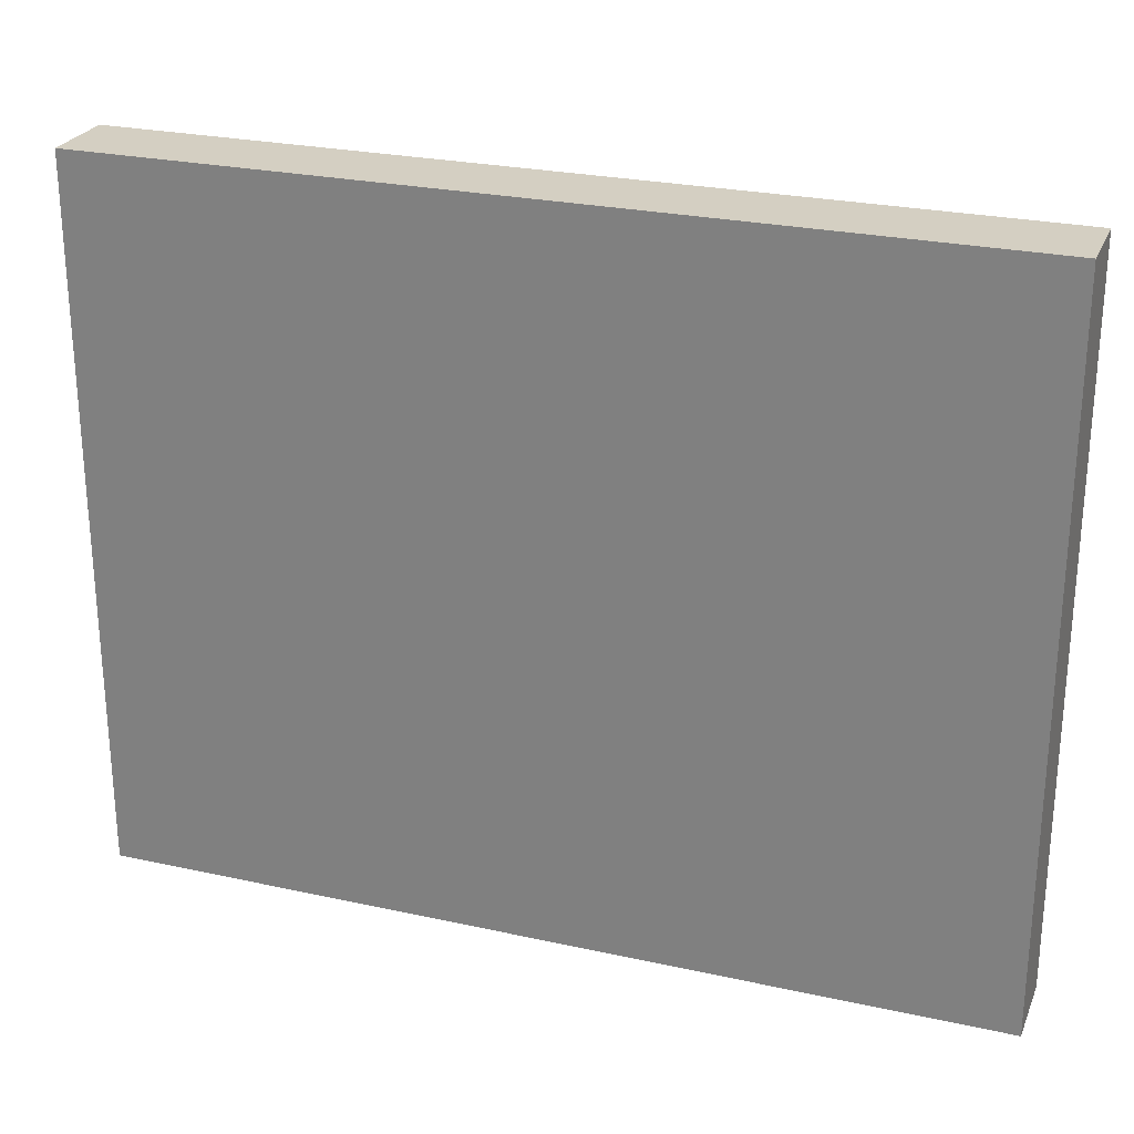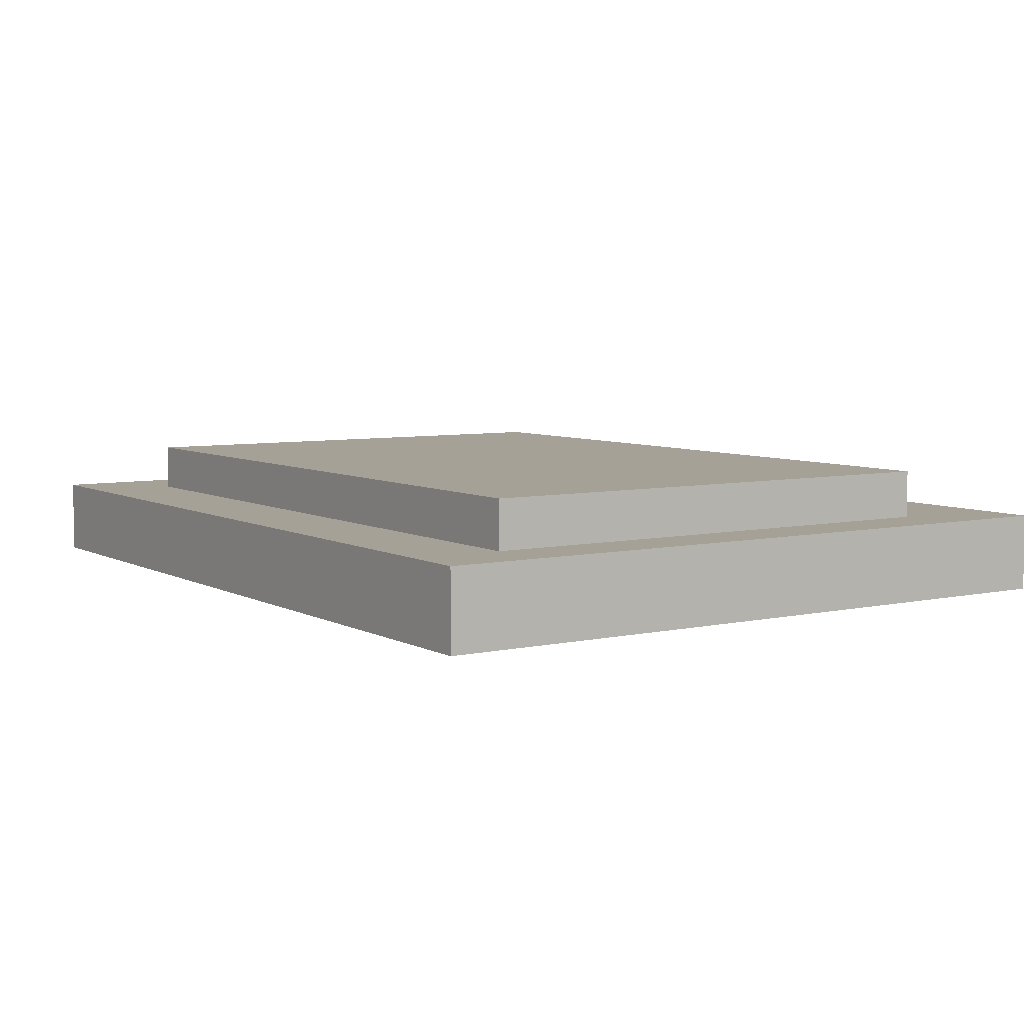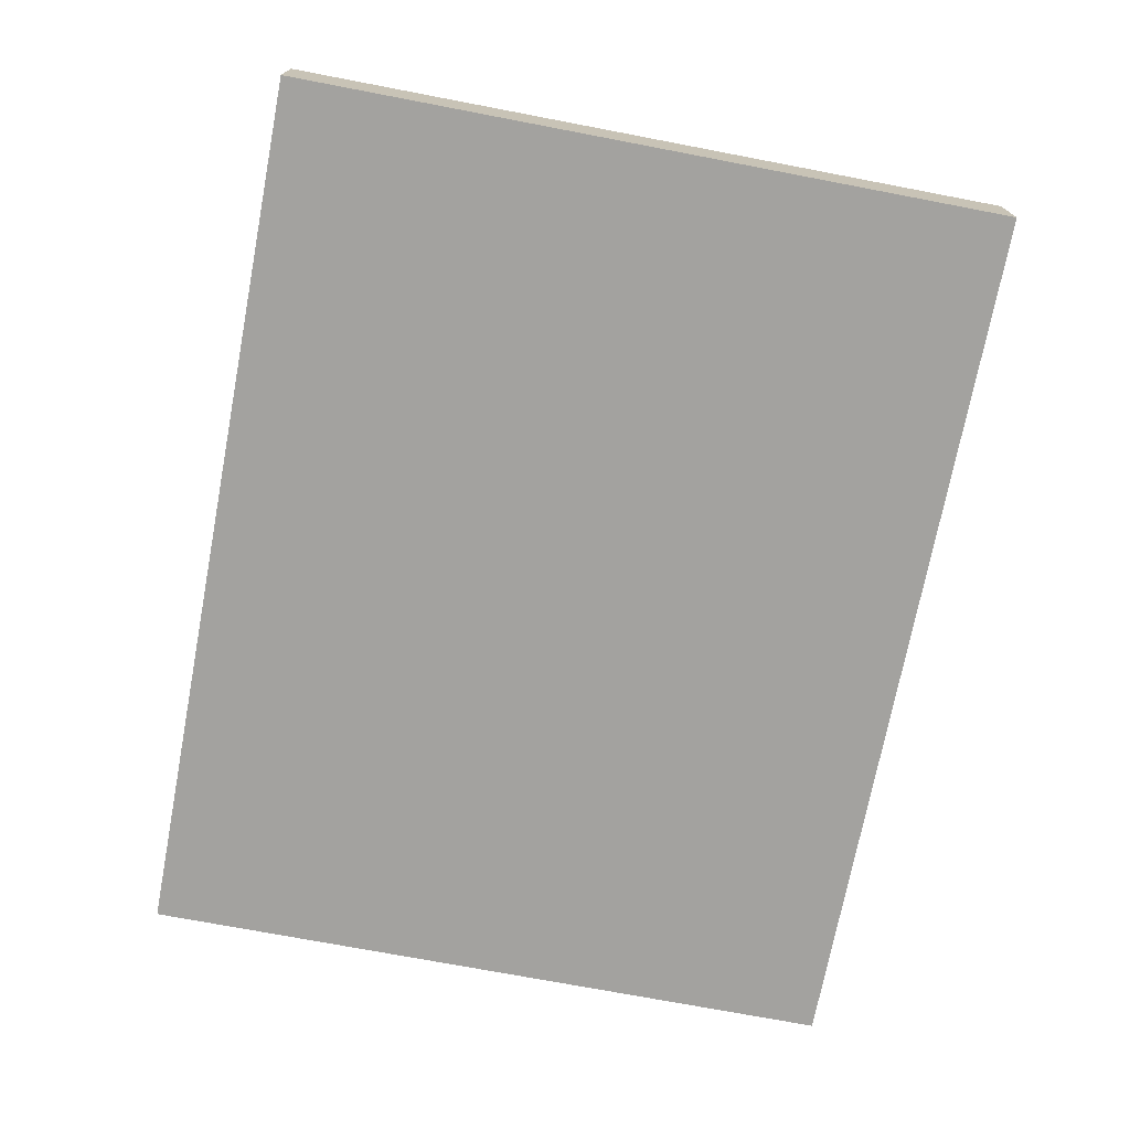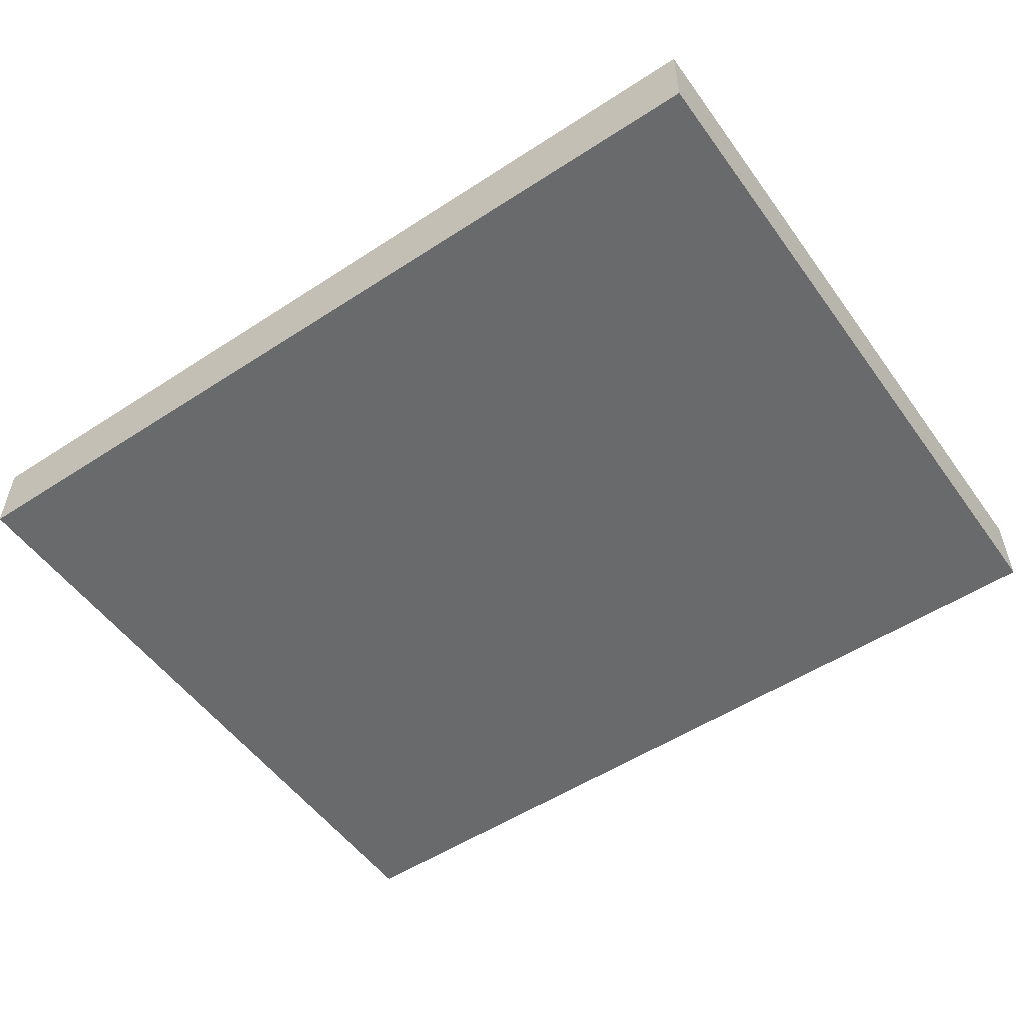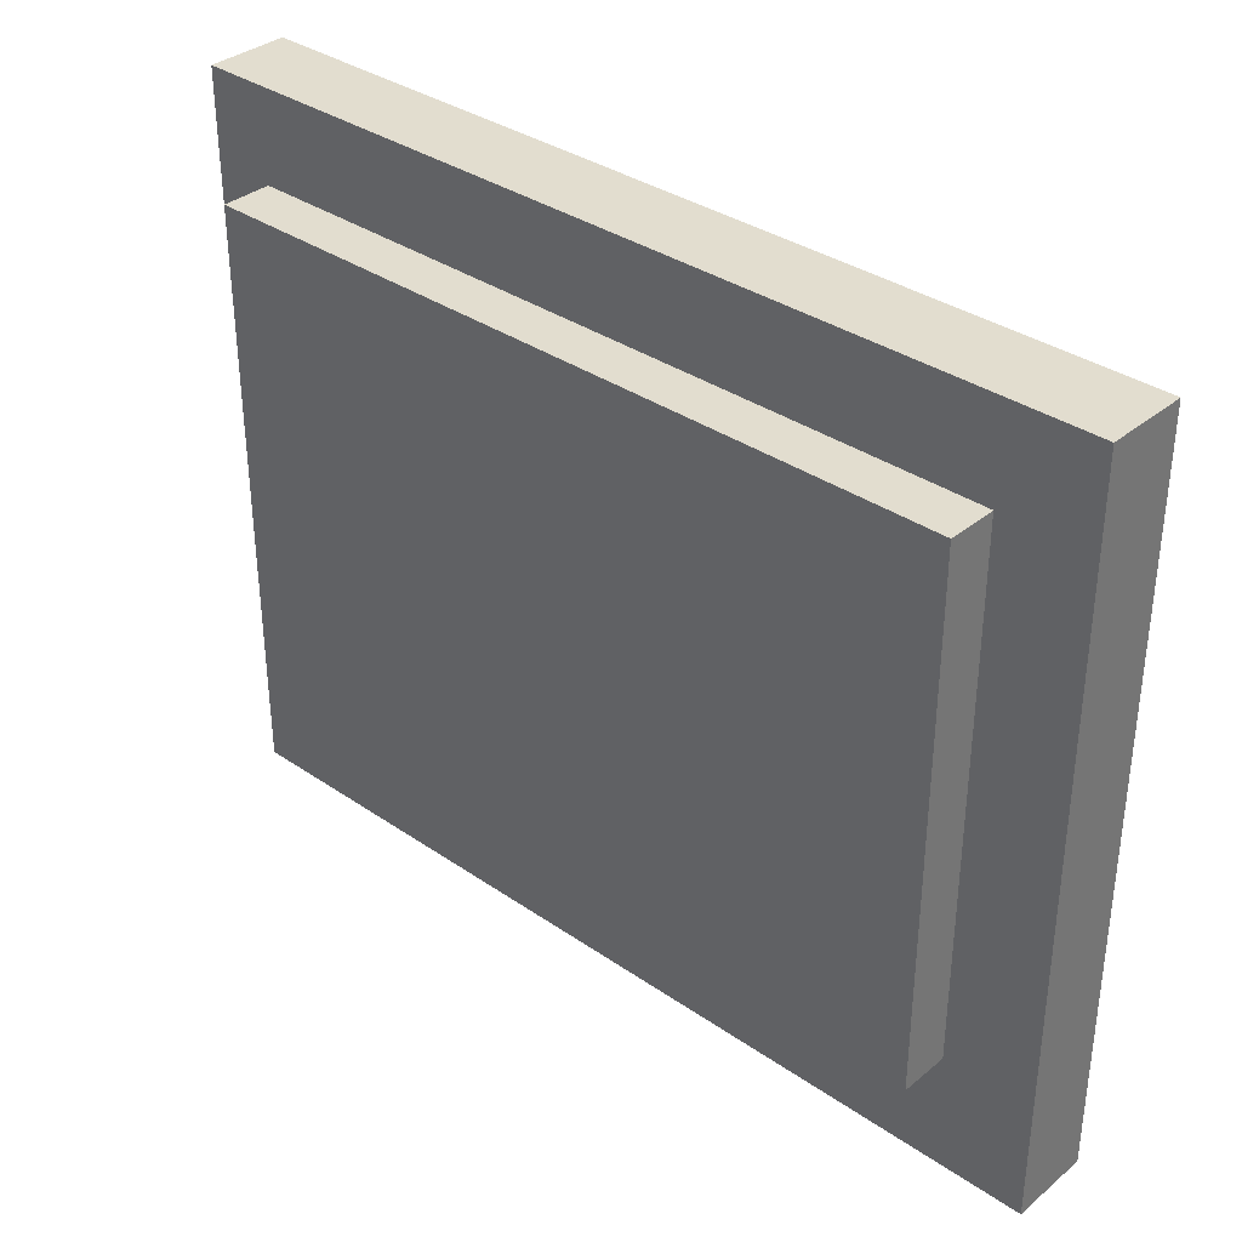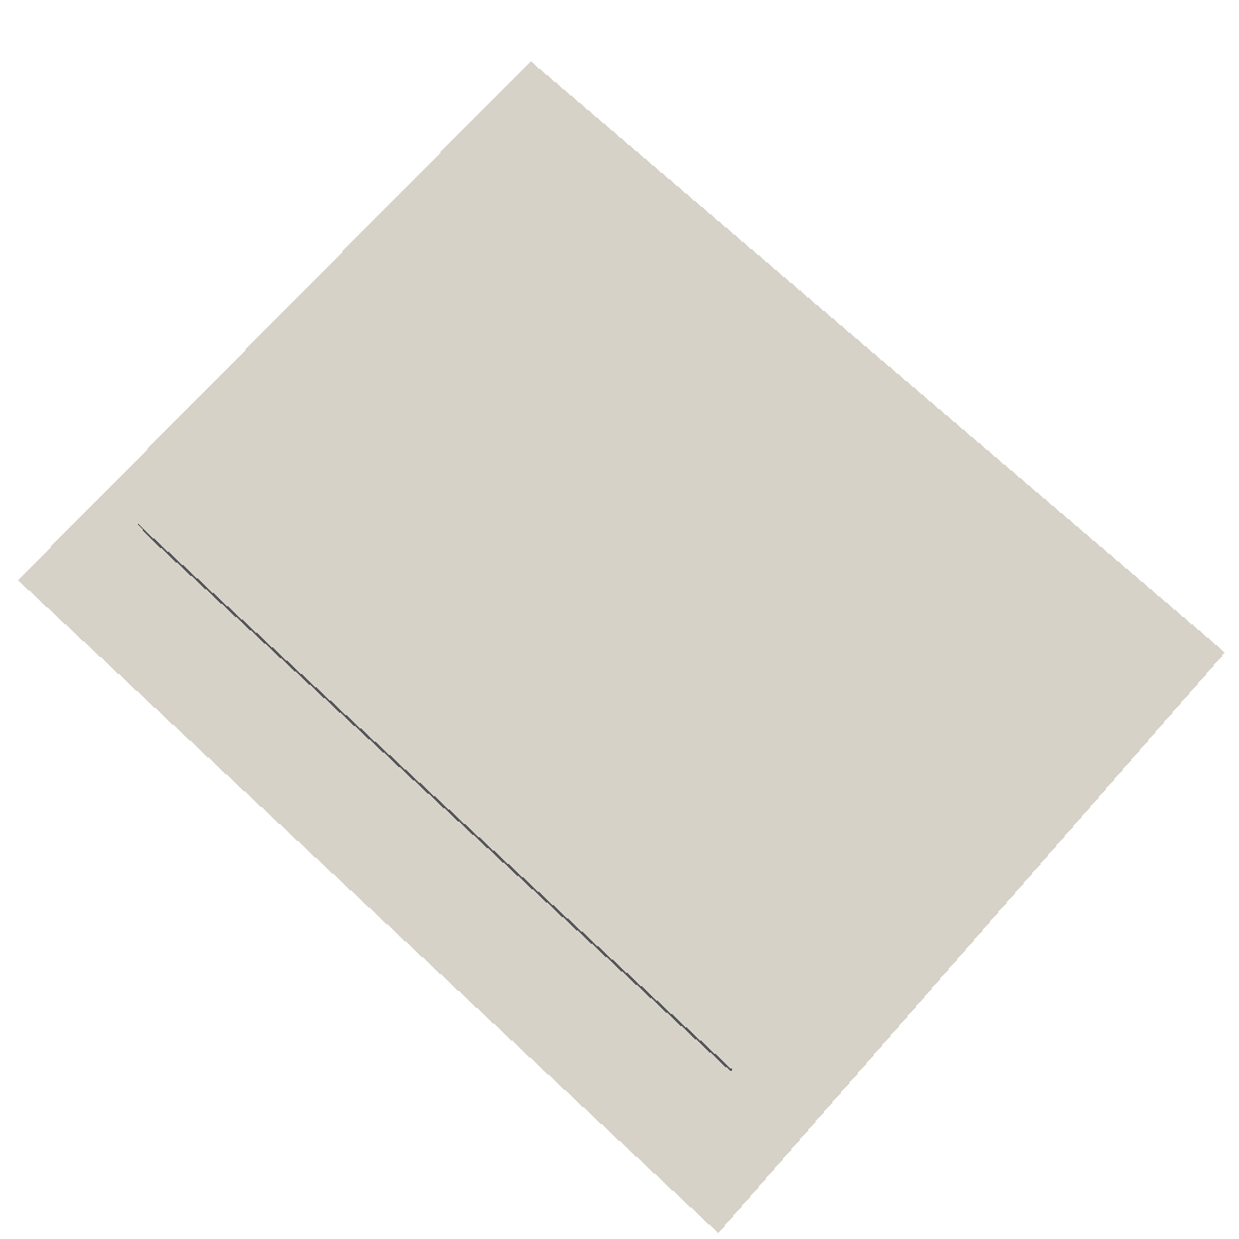
<metadata>
{"format":"obj","ext":"obj","renderer":"f3d","projection":"perspective","resolution":1024,"background":"white","views":[{"elev":25.7,"azim":19.4,"up":"+Z"},{"elev":6.2,"azim":56.5,"up":"+Y"},{"elev":-72.6,"azim":79.2,"up":"+Y"},{"elev":-52.9,"azim":35.0,"up":"+Y"},{"elev":34.9,"azim":-137.5,"up":"+Z"},{"elev":78.1,"azim":-137.7,"up":"+Y"}]}
</metadata>
<code>
o Cube.001_Cube.002
v -0.7967 1.192 -0.663
v -0.7967 1.474 -0.663
v -0.7967 1.192 2.23
v -0.7967 1.474 2.23
v 3.391 1.192 -0.663
v 3.391 1.474 -0.663
v 3.391 1.192 2.23
v 3.391 1.474 2.23
v -1.287 0.761 2.734
v -1.287 1.202 2.734
v -1.287 0.761 -1.303
v -1.287 1.202 -1.303
v 3.734 0.761 2.734
v 3.734 1.202 2.734
v 3.734 0.761 -1.303
v 3.734 1.202 -1.303
f 3 2 1
f 7 4 3
f 5 8 7
f 1 6 5
f 1 7 3
f 6 4 8
f 11 10 9
f 15 12 11
f 13 16 15
f 9 14 13
f 9 15 11
f 14 12 16
f 3 4 2
f 7 8 4
f 5 6 8
f 1 2 6
f 1 5 7
f 6 2 4
f 11 12 10
f 15 16 12
f 13 14 16
f 9 10 14
f 9 13 15
f 14 10 12

</code>
